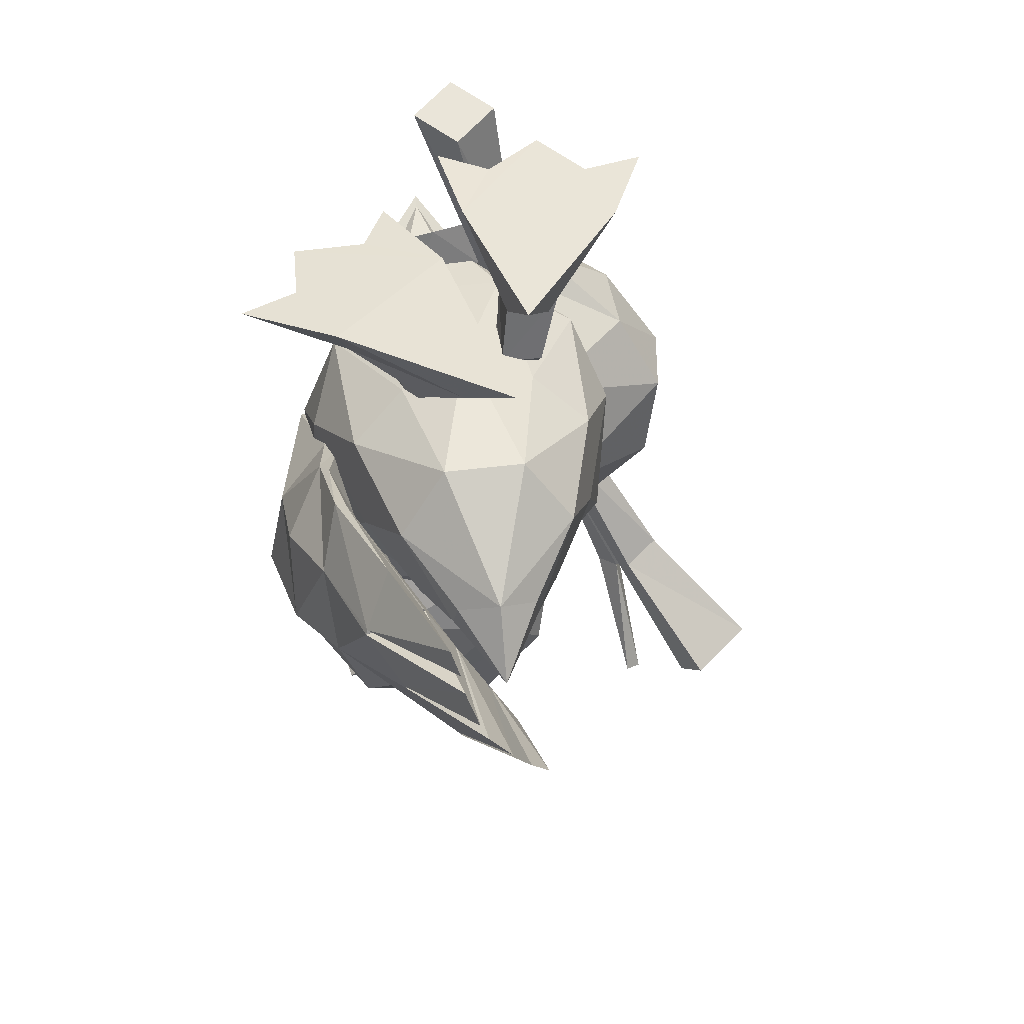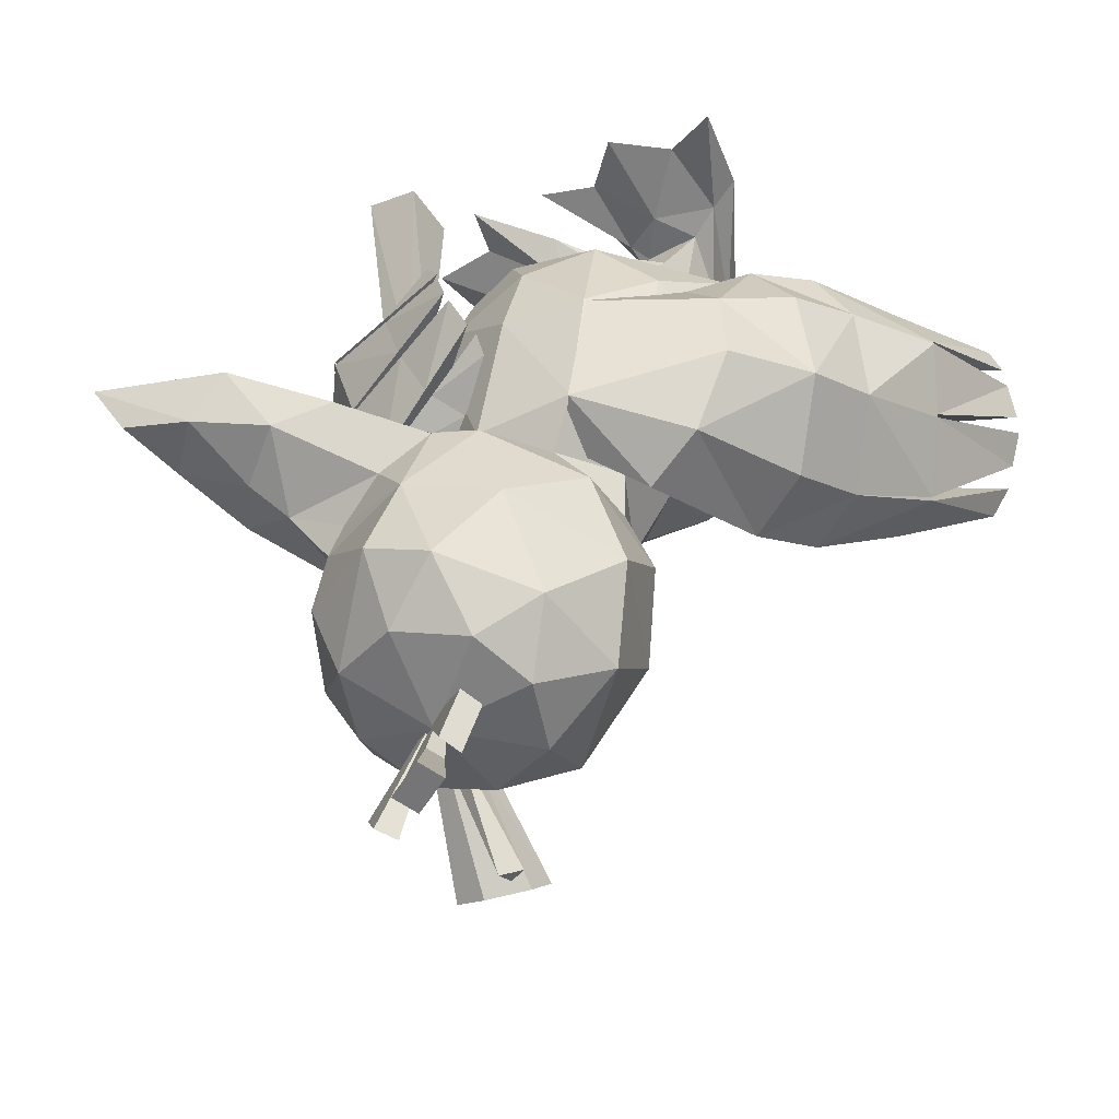
<metadata>
{"format":"obj","ext":"obj","renderer":"f3d","projection":"perspective","resolution":1024,"background":"white","views":[{"elev":45.0,"azim":-8.3,"up":"+Z"},{"elev":-38.9,"azim":-104.8,"up":"+Z"}]}
</metadata>
<code>
o kamonegi
v -1.024 -1.602 -2.011
v -1.056 -1.225 -1.39
v -1.37 -0.4251 -1.848
v 0.6122 -2.293 -2.242
v 1.024 -1.602 -2.011
v 0.7567 -2.256 -1.561
v -1.188 -1.081 -2.582
v -0.6326 -1.812 -2.493
v 1.056 -1.225 -1.39
v 0.587 -0.9656 -1.038
v 0.3488 -2.08 -1.018
v 1.37 -0.4251 -1.848
v -0.3488 -2.08 -1.018
v -0.5869 -0.9656 -1.038
v -0.7567 -2.256 -1.561
v 1.109 0.09731 -1.324
v 0.4582 0.3037 -0.9636
v -2.3e-05 -0.7932 -0.8017
v -0.4234 -1.402 -3.025
v -2.3e-05 -1.887 -2.698
v -0.4581 0.3037 -0.9636
v -1.109 0.09731 -1.324
v -0.6122 -2.293 -2.242
v 0.6327 -1.812 -2.493
v 1.188 -1.081 -2.582
v 0.4235 -1.402 -3.025
v 0.3063 -0.7585 -3.49
v -0.3378 -0.7966 -3.478
v 1.303 0.4525 -2.361
v 0.7865 0.8405 -1.691
v -0.9319 0.7387 -1.657
v -1.425 0.2909 -2.307
v 1.341 -0.08571 -2.925
v 0.931 -0.5055 -3.253
v -0.3792 0.6947 -1.023
v 0.2683 0.733 -1.036
v -0.0971 1.178 -1.742
v 0.737 1.01 -2.337
v -0.078 0.9977 -1.317
v -0.9284 0.9112 -2.304
v -0.1115 1.223 -2.333
v -1.422 -0.2494 -2.871
v -0.9782 -0.6186 -3.216
v -0.03956 -0.5455 -3.954
v -0.05215 -0.4072 -4.298
v 0.6187 -0.1905 -4.179
v 0.6827 -0.1714 -3.727
v 0.8128 0.541 -3.814
v 1.133 0.5032 -3.395
v -1.288 0.3863 -3.353
v -0.7862 -0.2424 -3.702
v 0.4481 1.12 -3.46
v -0.7362 -0.2559 -4.156
v -0.1121 1.194 -3.291
v -0.6681 1.066 -3.441
v -0.9872 0.4541 -3.783
v 0.976 0.1629 -4.565
v 1.077 1.125 -4.231
v 0.286 -0.544 -4.789
v -0.728 -0.5195 -4.665
v -1.309 0.2181 -4.286
v -1.281 1.182 -3.944
v 0.009419 1.484 -3.238
v -0.5617 1.473 -3.426
v -0.03866 1.513 -3.638
v 0.8831 1.496 -4.086
v 0.8849 1.501 -4.098
v 1.13 0.9691 -5.121
v 0.8021 -0.1338 -5.423
v -0.3077 -0.5671 -5.43
v -1.361 -0.08154 -5.159
v -1.554 1.034 -4.793
v -1.174 1.815 -4.596
v -1.045 1.547 -3.863
v -0.7865 1.938 -4.187
v -0.3662 2.135 -4.463
v -0.1448 2.224 -4.648
v 0.8459 1.766 -4.843
v 0.5746 1.906 -4.353
v 0.1101 2.123 -4.521
v 0.8344 0.6041 -6.052
v 0.246 -0.1203 -6.166
v -1 -0.09015 -6.014
v -1.509 0.6607 -5.766
v -1.527 1.608 -5.54
v -1.119 2.09 -5.293
v -0.2238 2.343 -5.318
v 0.6383 2.048 -5.508
v 0.9516 1.548 -5.843
v 0.2558 0.6098 -6.508
v -0.4166 0.3318 -6.499
v -1.057 0.6415 -6.347
v -1.296 1.194 -6.15
v -0.9855 1.819 -5.993
v -0.3112 2.094 -5.985
v 0.5611 1.149 -6.376
v 0.3276 1.787 -6.153
v -0.3882 1.297 -6.458
v -1.041 1.543 -3.851
v -0.106 1.922 -4.27
v -0.5359 1.589 -3.908
v 0.5175 1.447 -3.558
v 0.3843 1.567 -4.024
v -0.06203 1.587 -3.844
v -0.08254 1.695 -4.033
v -0.5281 3.296 -3.104
v -0.2992 3.543 -3.537
v -0.6528 2.875 -3.735
v 0.5897 2.847 -3.889
v 0.6489 3.268 -3.25
v 0.8451 2.341 -3.773
v -0.8882 2.382 -3.558
v 0.3194 3.53 -3.62
v 0.03824 4.081 -3.445
v -0.04839 2.944 -3.938
v -0.09626 2.574 -4.255
v 0.1049 4.366 -3.026
v 0.03896 3.346 -3.365
v -0.05264 2.451 -3.938
v -0.4369 3.346 -3.268
v -0.1836 3.079 -2.983
v 0.09762 4.222 -3.058
v 0.343 3.068 -3.053
v 0.524 3.322 -3.382
v 0.06496 3.303 -3.144
v -1.156 1.577 -7.33
v -1.106 1.34 -7.411
v -0.5707 1.234 -6.857
v -0.6062 1.402 -6.8
v -0.2987 1.506 -6.915
v -0.2633 1.338 -6.973
v -0.7001 1.455 -7.497
v -0.75 1.692 -7.416
v -1.055 1.047 -6.624
v -1.122 1.247 -6.55
v -1.177 1.419 -7.082
v -1.11 1.218 -7.156
v -0.05454 1.288 -6.172
v -0.2675 1.18 -6.022
v 0.2327 1.479 -7.094
v -0.1707 1.504 -7.419
v 0.1978 1.695 -7.043
v -0.2056 1.719 -7.368
v -0.3014 1.192 -6.046
v 0.3591 2.277 -3.798
v -0.01728 2.26 -3.646
v -0.4247 2.292 -3.691
v -0.04354 2.313 -3.838
v -0.007949 2.931 -3.669
v 0.3158 2.895 -3.615
v -0.3091 2.906 -3.527
v 0.01848 2.873 -3.467
v 0.04203 3.35 -3.36
v -0.1778 3.372 -3.399
v 0.02455 3.388 -3.493
v 0.2417 3.365 -3.458
v 0.04297 3.538 -3.372
v -1.46 0.2818 -2.361
v -1.732 -0.8758 -2.302
v -1.297 -0.7062 -1.851
v -1.332 0.4172 -3.408
v -1.063 0.1079 -2.089
v -0.8769 0.3052 -3.614
v -1.036 -0.404 -4.035
v -1.563 -0.6686 -3.761
v -1.884 -0.8666 -3.073
v -1.178 -0.658 -1.979
v -0.9467 -0.3895 -3.899
v -0.504 -1.494 -3.773
v -0.499 -1.543 -3.917
v -1.38 -1.309 -1.539
v -1.707 -1.604 -2.084
v -1.122 -1.757 -3.675
v -1.714 -1.734 -2.985
v -1.299 -1.278 -1.635
v -0.7211 -2.441 -3.423
v -1.376 -2.374 -2.793
v -1.45 -2.262 -1.893
v -1.296 -1.957 -1.384
v -1.203 -1.889 -1.474
v -0.2119 -2.142 -3.554
v -0.2062 -2.225 -3.673
v -0.3945 -3.329 -3.034
v -0.6397 -2.992 -1.751
v -0.6692 -2.994 -1.711
v -1.166 -3.168 -1.777
v -1.155 -3.149 -1.739
v 0.1256 -3.183 -3.079
v -0.3999 -3.052 -2.166
v -0.1313 -3.12 -2.631
v -0.4148 -3.323 -3.006
v -0.1088 -3.123 -2.669
v -0.8525 -3.264 -2.408
v -0.8648 -3.26 -2.383
v -0.9338 -2.934 -1.266
v -0.3855 -3.056 -2.191
v 0.07194 -4.362 -2.279
v 0.2401 -4.253 -2.51
v -0.08521 -4.359 -2.121
v -0.285 -4.371 -1.868
v -0.4849 -4.189 -1.266
v -0.5475 -4.035 -1.128
v -0.4582 -4.229 -1.436
v -0.3507 -4.341 -1.724
v 1.503 0.4611 -3.872
v 1.952 0.4321 -3.405
v 1.004 -0.2399 -3.149
v 0.5609 0.4281 -2.023
v 0.8055 0.06589 -3.509
v 0.8355 0.00922 -2.129
v 1.144 0.9621 -1.739
v 1.714 0.7595 -1.978
v 2.076 0.5291 -2.635
v 1.383 0.5324 -3.756
v 1.064 0.9719 -1.881
v 0.9973 1.268 -1.441
v 0.9798 1.273 -1.592
v 2.097 1.187 -3.342
v 1.686 1.323 -3.893
v 2.134 1.002 -2.451
v 1.637 1.145 -1.703
v 1.598 1.317 -3.798
v 1.155 2.036 -1.929
v 1.65 1.999 -2.692
v 1.532 1.816 -3.576
v 1.314 1.448 -4.015
v 1.255 1.377 -3.901
v 0.7399 1.685 -1.663
v 0.7492 1.777 -1.551
v 0.4627 2.2 -1.832
v 0.08445 1.753 -3.195
v 0.1728 1.333 -2.883
v 0.1909 1.342 -2.837
v 0.08275 1.713 -3.212
v 0.5767 1.854 -1.431
v 0.3107 1.502 -2.397
v 0.457 2.191 -1.866
v 0.445 1.681 -1.904
v 0.4586 1.694 -1.864
v 0.259 2.018 -2.59
v 0.2661 2.029 -2.566
v 0.04069 1.17 -3.359
v 0.318 1.511 -2.371
v -0.1404 1.847 -1.742
v 0.00842 1.702 -1.422
v -0.1424 1.594 -1.758
v -0.5599 1.55 -1.413
v -0.7435 1.494 -1.651
v -0.1831 1.849 -1.825
v -0.1891 1.594 -1.844
v -0.343 1.747 -2.321
v -0.3171 1.488 -2.224
v -0.8233 1.507 -1.784
v -0.9521 1.465 -2.077
v -0.4047 1.297 -2.652
v -0.3622 1.721 -2.389
v -0.3363 1.463 -2.293
v -0.458 1.502 -2.831
v -0.9833 1.424 -2.188
v -1 1.252 -2.467
v -0.4037 1.248 -2.71
v -0.4383 1.122 -3.041
v -0.4487 1.438 -2.874
v -0.9802 1.162 -2.536
v -0.9173 1.075 -2.723
v 0.3787 -2.749 -2.181
v -2.3e-05 -3.4 -2.335
v 0.234 -2.735 -2.389
v 0.003295 -3.019 -1.773
v -0.234 -2.735 -2.389
v -0.3786 -2.749 -2.181
v -0.3447 -2.839 -1.951
v 0.3448 -2.839 -1.951
v -0.6981 -0.705 -0.8929
v -0.8849 -0.1297 -1.133
v -0.7829 -0.2533 -1.519
v -0.5522 -0.04556 -1.522
v -0.6536 0.07531 -1.139
v -0.2489 -0.7014 -1.19
v -0.4548 -0.4896 -0.8983
v -0.5175 -0.9422 -1.188
v -0.3551 -0.668 -0.515
v -0.4108 -1.284 -0.8642
v -0.7464 -1.009 -0.51
v -0.07756 -0.9873 -0.8651
v 0.1603 -1.297 -0.6795
v -0.3334 -0.4909 -0.382
v -0.1327 -0.3769 -0.06468
v 0.331 -1.757 -0.5456
v -0.1053 -1.538 -0.6804
v -1.148 -1.291 -0.06626
v -1.042 -1.11 -0.3779
v -0.7731 -0.5947 -0.3971
v -1.931 -0.7806 -0.1442
v -0.5664 0.4653 -0.146
v -0.7893 0.005298 -0.1342
v -1.409 0.03784 -0.1738
v -1.44 -0.5771 -0.1342
v 0.4384 -0.3216 -1.642
v 0.432 0.0108 -1.389
v 0.6765 -0.3464 -0.9029
v 0.3393 -0.7524 -1.01
v 0.123 0.006776 -1.393
v 0.128 -0.3222 -1.645
v 0.3515 -0.3507 -0.9068
v 0.7 -0.7516 -1.008
v 0.4013 -0.1498 -0.611
v 0.9206 -0.1424 -0.6146
v 0.8536 -0.652 -0.3926
v 0.4075 -0.6533 -0.392
v 0.1172 0.1504 0.009774
v 0.3313 0.05854 -0.306
v 0.3642 -0.9315 -0.2719
v 0.4892 -1.337 0.007978
v 0.7189 -0.9838 -0.2728
v 1.265 -0.06003 -0.3084
v 1.469 -0.04371 0.006211
v 0.7516 0.1997 -0.3942
v 1.823 0.7263 0.01046
v -0.004338 1.001 0.0153
v 0.9338 1.117 0.008817
v 0.4369 0.7431 0.006998
v 1.302 0.622 0.004724
v 0.4127 1.5 -1.644
v 1.116 1.046 -3.943
v 1.248 0.8418 -3.828
v 0.5595 1.278 -1.577
v 1.463 0.9998 -3.795
v 0.7856 1.432 -1.565
v 1.33 1.204 -3.909
v 0.6388 1.653 -1.632
v -0.1453 1.638 0.02694
v 0.2447 1.986 0.1205
v 0.604 1.6 0.05823
v 0.2139 1.252 -0.03538
v 1.819 0.7265 -5.19
v 1.784 0.7292 -5.188
v 1.757 0.4866 -5.125
v 1.831 0.3675 -5.031
v 1.577 0.6704 -5.192
v 1.73 0.4962 -5.14
v 2.141 0.5763 -4.911
v 1.939 0.8336 -5.128
v 1.796 -0.01009 -6.248
v 1.857 0.2087 -6.307
v 1.933 0.07118 -6.296
v 2.341 -0.2201 -6.094
v 2.45 0.1979 -6.209
v 2.71 0.3904 -6.133
v 2.491 -0.4456 -5.902
v 3.011 -0.06072 -5.75
f 26 19 28
f 27 26 28
f 21 17 36
f 35 21 36
f 18 17 21
f 18 10 17
f 11 10 18
f 11 9 10
f 6 9 11
f 6 5 9
f 4 5 6
f 4 24 5
f 268 24 4
f 268 20 24
f 270 20 268
f 270 8 20
f 23 8 270
f 23 1 8
f 15 1 23
f 2 1 15
f 13 2 15
f 13 14 2
f 18 14 13
f 18 21 14
f 22 14 21
f 22 2 14
f 3 2 22
f 3 1 2
f 7 1 3
f 8 1 7
f 19 8 7
f 19 20 8
f 26 20 19
f 26 24 20
f 25 24 26
f 25 5 24
f 12 5 25
f 12 9 5
f 16 9 12
f 16 10 9
f 17 10 16
f 16 36 17
f 30 36 16
f 30 39 36
f 37 39 30
f 37 31 39
f 40 31 37
f 40 32 31
f 50 32 40
f 50 42 32
f 43 42 50
f 43 7 42
f 19 7 43
f 43 28 19
f 51 28 43
f 51 44 28
f 53 44 51
f 53 45 44
f 46 44 45
f 46 47 44
f 48 47 46
f 48 49 47
f 52 49 48
f 52 38 49
f 41 38 52
f 41 37 38
f 40 37 41
f 41 55 40
f 54 55 41
f 41 52 54
f 13 11 18
f 13 269 11
f 15 269 13
f 15 272 269
f 271 272 15
f 271 267 272
f 270 267 271
f 270 268 267
f 266 267 268
f 266 273 267
f 6 273 266
f 6 269 273
f 11 269 6
f 30 38 37
f 30 29 38
f 16 29 30
f 16 12 29
f 33 29 12
f 33 49 29
f 34 49 33
f 34 47 49
f 27 47 34
f 27 44 47
f 28 44 27
f 49 38 29
f 25 33 12
f 25 34 33
f 26 34 25
f 26 27 34
f 3 42 7
f 3 32 42
f 22 32 3
f 22 31 32
f 35 31 22
f 35 39 31
f 36 39 35
f 22 21 35
f 55 50 40
f 55 56 50
f 51 50 56
f 51 43 50
f 51 56 53
f 23 271 15
f 23 270 271
f 266 4 6
f 266 268 4
f 267 269 272
f 267 273 269
f 158 162 163
f 161 158 163
f 196 189 194
f 193 196 194
f 194 204 203
f 186 194 203
f 209 207 210
f 208 209 210
f 236 243 241
f 240 236 241
f 193 200 196
f 194 189 204
f 230 237 238
f 64 55 63
f 64 99 55
f 62 99 74
f 62 55 99
f 56 55 62
f 62 61 56
f 72 61 62
f 72 71 61
f 84 71 72
f 84 83 71
f 92 83 84
f 92 91 83
f 98 91 92
f 98 90 91
f 96 90 98
f 96 81 90
f 89 81 96
f 89 68 81
f 69 81 68
f 69 82 81
f 70 82 69
f 70 83 82
f 71 83 70
f 70 60 71
f 59 60 70
f 59 45 60
f 46 45 59
f 59 57 46
f 69 57 59
f 69 68 57
f 58 57 68
f 58 48 57
f 52 48 58
f 58 66 52
f 67 66 58
f 48 46 57
f 59 70 69
f 60 61 71
f 60 53 61
f 45 53 60
f 53 56 61
f 82 90 81
f 82 91 90
f 83 91 82
f 85 84 72
f 85 93 84
f 92 84 93
f 93 98 92
f 54 63 55
f 54 52 63
f 102 63 52
f 52 66 102
f 164 161 163
f 164 165 161
f 170 165 164
f 170 173 165
f 176 173 170
f 176 174 173
f 177 174 176
f 177 178 174
f 186 178 177
f 186 187 178
f 179 178 187
f 179 171 178
f 172 178 171
f 172 174 178
f 159 174 172
f 159 166 174
f 158 166 159
f 158 161 166
f 165 166 161
f 165 174 166
f 173 174 165
f 187 195 179
f 171 159 172
f 171 160 159
f 158 159 160
f 160 162 158
f 182 176 170
f 182 183 176
f 188 183 182
f 191 176 183
f 191 177 176
f 193 177 191
f 193 194 177
f 186 177 194
f 190 191 183
f 190 199 191
f 193 191 199
f 199 200 193
f 183 192 190
f 183 197 192
f 198 183 188
f 198 197 183
f 187 202 195
f 187 201 202
f 185 201 187
f 187 186 185
f 184 185 186
f 186 203 184
f 210 211 208
f 210 212 211
f 213 212 210
f 213 220 212
f 206 220 213
f 206 218 220
f 219 218 206
f 219 225 218
f 226 225 219
f 226 234 225
f 242 234 226
f 207 213 210
f 207 206 213
f 205 206 207
f 205 219 206
f 207 209 205
f 212 216 211
f 212 221 216
f 220 221 212
f 220 223 221
f 224 223 220
f 224 237 223
f 241 237 224
f 241 251 237
f 249 237 251
f 251 254 249
f 253 249 254
f 223 216 221
f 223 229 216
f 230 229 223
f 230 235 229
f 223 237 230
f 218 224 220
f 218 225 224
f 231 224 225
f 231 240 224
f 241 224 240
f 225 234 231
f 239 230 238
f 239 244 230
f 246 244 239
f 246 248 244
f 230 245 235
f 230 244 245
f 247 245 244
f 244 248 247
f 252 241 243
f 252 251 241
f 254 251 252
f 237 250 238
f 237 249 250
f 253 250 249
f 231 256 240
f 231 258 256
f 259 256 258
f 258 260 259
f 256 236 240
f 256 257 236
f 259 257 256
f 258 255 260
f 258 233 255
f 231 233 258
f 231 232 233
f 234 232 231
f 234 263 232
f 261 232 263
f 263 264 261
f 262 234 242
f 262 263 234
f 265 263 262
f 265 264 263
f 67 65 66
f 67 104 65
f 103 104 67
f 67 100 103
f 105 103 100
f 100 101 105
f 74 101 100
f 74 104 101
f 65 104 74
f 74 99 65
f 78 67 58
f 78 79 67
f 80 79 78
f 78 77 80
f 88 77 78
f 88 87 77
f 95 87 88
f 88 97 95
f 89 97 88
f 89 96 97
f 98 97 96
f 98 95 97
f 89 88 78
f 68 78 58
f 68 89 78
f 73 72 62
f 73 85 72
f 86 85 73
f 86 94 85
f 95 94 86
f 95 98 94
f 93 94 98
f 93 85 94
f 74 73 62
f 74 75 73
f 76 73 75
f 76 77 73
f 86 73 77
f 77 87 86
f 95 86 87
f 79 111 67
f 79 109 111
f 116 109 79
f 116 115 109
f 108 115 116
f 108 107 115
f 106 107 108
f 106 117 107
f 114 107 117
f 114 113 107
f 117 113 114
f 117 110 113
f 109 113 110
f 109 115 113
f 107 113 115
f 109 110 111
f 108 112 106
f 108 75 112
f 116 75 108
f 116 76 75
f 77 76 116
f 116 80 77
f 79 80 116
f 112 75 74
f 106 118 117
f 106 119 118
f 112 119 106
f 112 74 119
f 100 119 74
f 100 67 119
f 111 119 67
f 111 110 119
f 118 119 110
f 110 117 118
f 124 125 122
f 124 66 125
f 65 125 66
f 65 99 125
f 120 125 99
f 120 122 125
f 124 102 66
f 124 123 102
f 122 123 124
f 122 121 123
f 120 121 122
f 120 64 121
f 99 64 120
f 63 121 64
f 63 123 121
f 102 123 63
f 126 128 129
f 126 127 128
f 133 127 126
f 133 132 127
f 130 132 133
f 130 131 132
f 126 130 133
f 126 129 130
f 139 130 129
f 139 131 130
f 128 131 139
f 128 132 131
f 127 132 128
f 129 128 139
f 135 136 134
f 135 138 136
f 134 138 135
f 134 137 138
f 136 137 134
f 136 138 137
f 141 142 140
f 141 143 142
f 144 143 141
f 144 142 143
f 140 142 144
f 144 141 140
f 103 146 104
f 103 145 146
f 148 145 103
f 148 149 145
f 147 149 148
f 147 151 149
f 152 151 147
f 152 153 151
f 150 153 152
f 150 156 153
f 155 156 150
f 155 157 156
f 154 157 155
f 154 153 157
f 151 153 154
f 154 155 151
f 149 151 155
f 155 150 149
f 145 149 150
f 150 152 145
f 146 145 152
f 152 147 146
f 101 146 147
f 101 104 146
f 156 157 153
f 148 101 147
f 148 105 101
f 103 105 148
f 163 162 167
f 168 163 167
f 169 168 167
f 175 169 167
f 169 175 180
f 181 169 180
f 196 181 180
f 189 196 180
f 199 190 196
f 200 199 196
f 184 203 204
f 189 184 204
f 209 208 215
f 214 209 215
f 215 217 222
f 214 215 222
f 222 217 228
f 227 222 228
f 228 243 236
f 227 228 236
f 180 184 189
f 236 233 227
f 160 167 162
f 160 171 167
f 175 167 171
f 171 179 175
f 180 175 179
f 179 195 180
f 185 180 195
f 185 184 180
f 168 164 163
f 168 170 164
f 169 170 168
f 169 181 170
f 182 170 181
f 181 188 182
f 192 188 181
f 181 190 192
f 196 190 181
f 192 198 188
f 192 197 198
f 185 202 201
f 185 195 202
f 214 205 209
f 214 219 205
f 222 219 214
f 222 226 219
f 227 226 222
f 227 242 226
f 232 242 227
f 227 233 232
f 211 215 208
f 211 216 215
f 217 215 216
f 216 228 217
f 229 228 216
f 229 235 228
f 239 228 235
f 239 238 228
f 243 228 238
f 245 239 235
f 245 246 239
f 247 246 245
f 247 248 246
f 250 243 238
f 250 252 243
f 253 252 250
f 253 254 252
f 236 255 233
f 236 257 255
f 260 255 257
f 257 259 260
f 261 242 232
f 261 262 242
f 265 262 261
f 261 264 265
f 291 289 288
f 287 295 288
f 296 297 288
f 297 291 288
f 298 294 291
f 297 298 291
f 288 295 296
f 311 314 317
f 311 320 312
f 311 321 322
f 311 317 321
f 317 319 323
f 317 323 321
f 322 320 311
f 288 286 287
f 288 289 286
f 290 286 289
f 290 285 286
f 283 285 290
f 283 281 285
f 284 281 283
f 284 274 281
f 282 274 284
f 282 280 274
f 279 280 282
f 279 278 280
f 277 278 279
f 279 281 277
f 285 281 279
f 279 282 285
f 287 285 282
f 287 286 285
f 278 274 280
f 278 275 274
f 276 274 275
f 276 281 274
f 277 281 276
f 292 283 290
f 292 284 283
f 293 284 292
f 293 282 284
f 287 282 293
f 293 296 287
f 297 296 293
f 293 298 297
f 292 298 293
f 292 294 298
f 295 287 296
f 291 290 289
f 291 292 290
f 294 292 291
f 313 311 312
f 313 314 311
f 315 314 313
f 313 310 315
f 312 310 313
f 312 307 310
f 318 307 312
f 318 308 307
f 316 308 318
f 316 309 308
f 315 309 316
f 315 310 309
f 302 309 310
f 302 306 309
f 304 306 302
f 304 299 306
f 301 306 299
f 301 308 306
f 307 308 301
f 301 305 307
f 300 305 301
f 300 303 305
f 302 305 303
f 302 307 305
f 310 307 302
f 299 300 301
f 302 303 304
f 308 309 306
f 315 317 314
f 315 316 317
f 319 317 316
f 316 323 319
f 316 318 323
f 321 323 318
f 318 322 321
f 312 322 318
f 312 320 322
f 337 330 336
f 337 340 330
f 345 340 337
f 345 344 340
f 346 344 345
f 346 341 344
f 337 341 346
f 337 338 341
f 336 338 337
f 336 347 338
f 348 347 336
f 348 350 347
f 349 350 348
f 349 351 350
f 342 351 349
f 342 339 351
f 326 339 342
f 326 325 339
f 324 325 326
f 324 331 325
f 333 331 324
f 333 334 331
f 332 334 333
f 332 335 334
f 327 335 332
f 327 329 335
f 328 329 327
f 328 330 329
f 343 330 328
f 343 336 330
f 346 345 337
f 324 332 333
f 324 327 332
f 326 327 324
f 326 328 327
f 342 328 326
f 342 343 328
f 349 343 342
f 349 336 343
f 348 336 349
f 329 334 335
f 329 331 334
f 330 331 329
f 330 325 331
f 340 325 330
f 340 341 325
f 344 341 340
f 350 338 347
f 350 339 338
f 351 339 350
f 325 338 339
f 325 341 338

</code>
